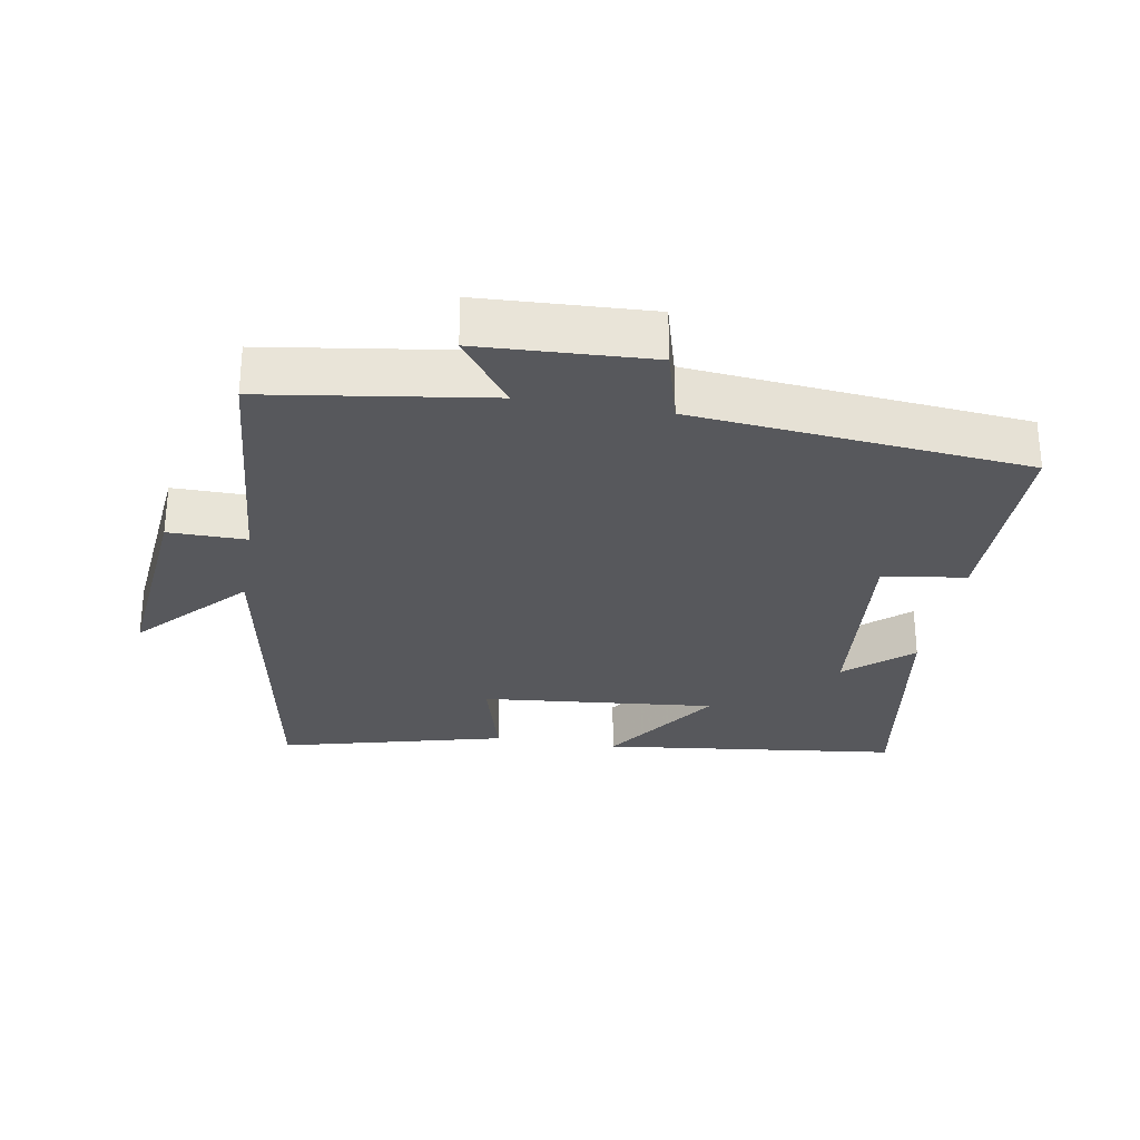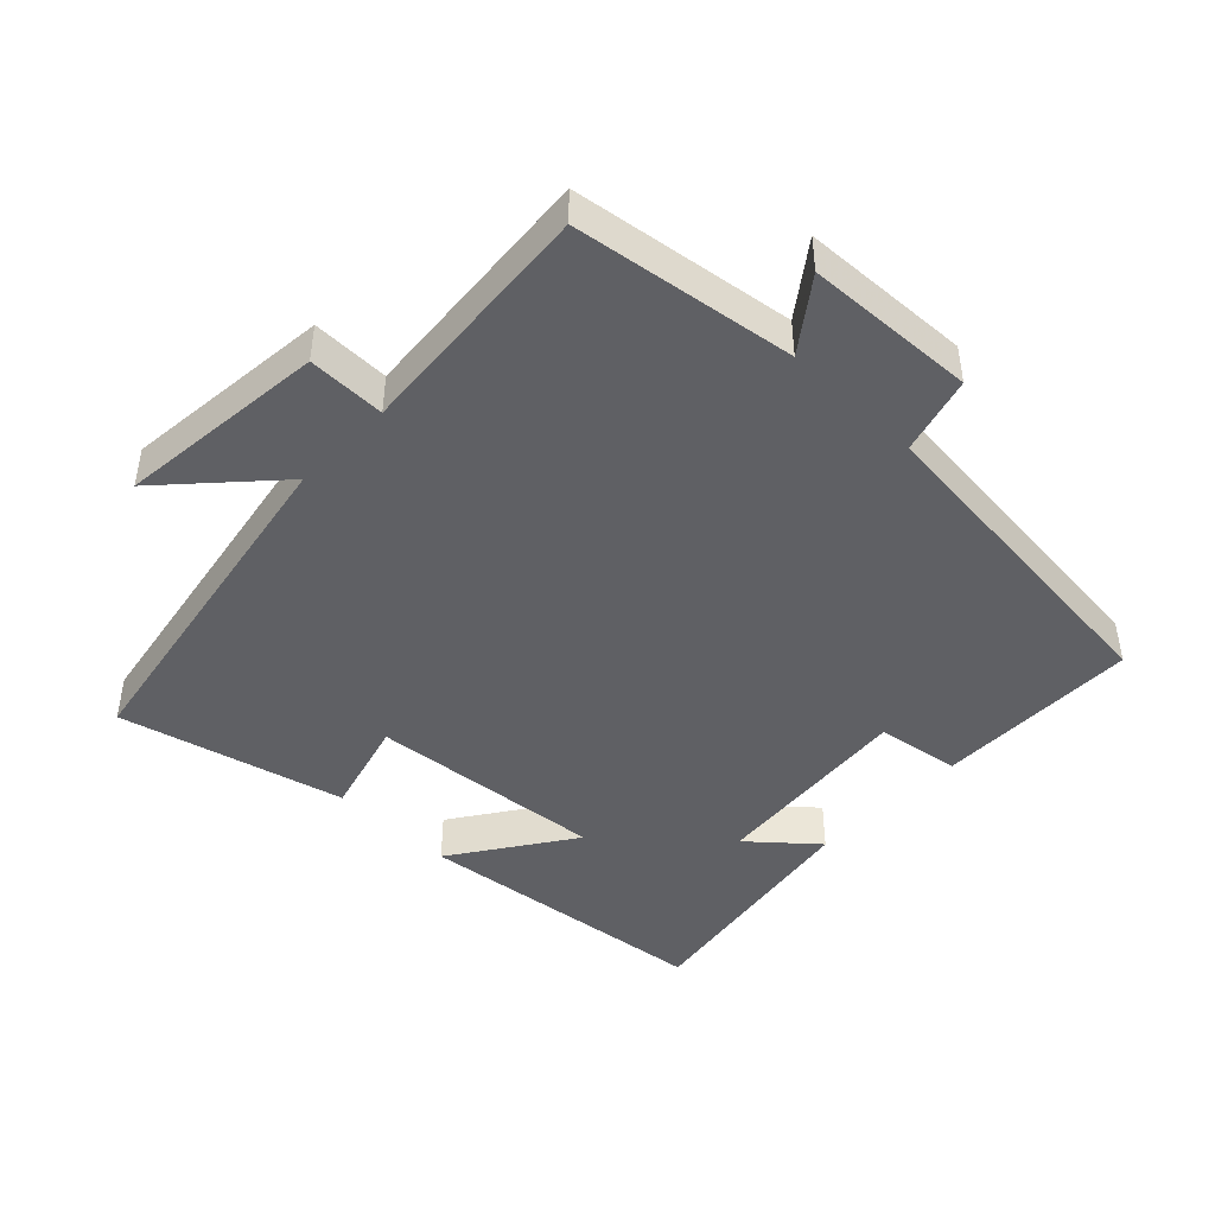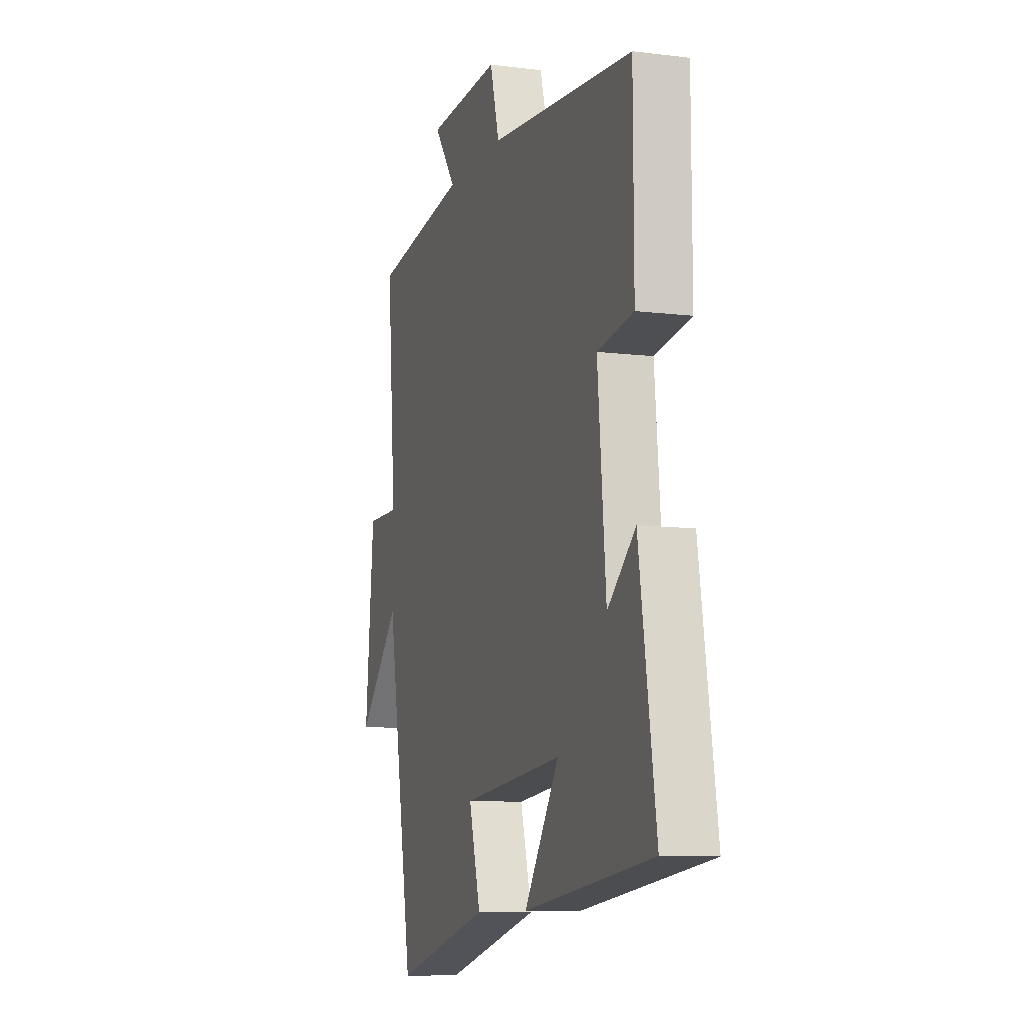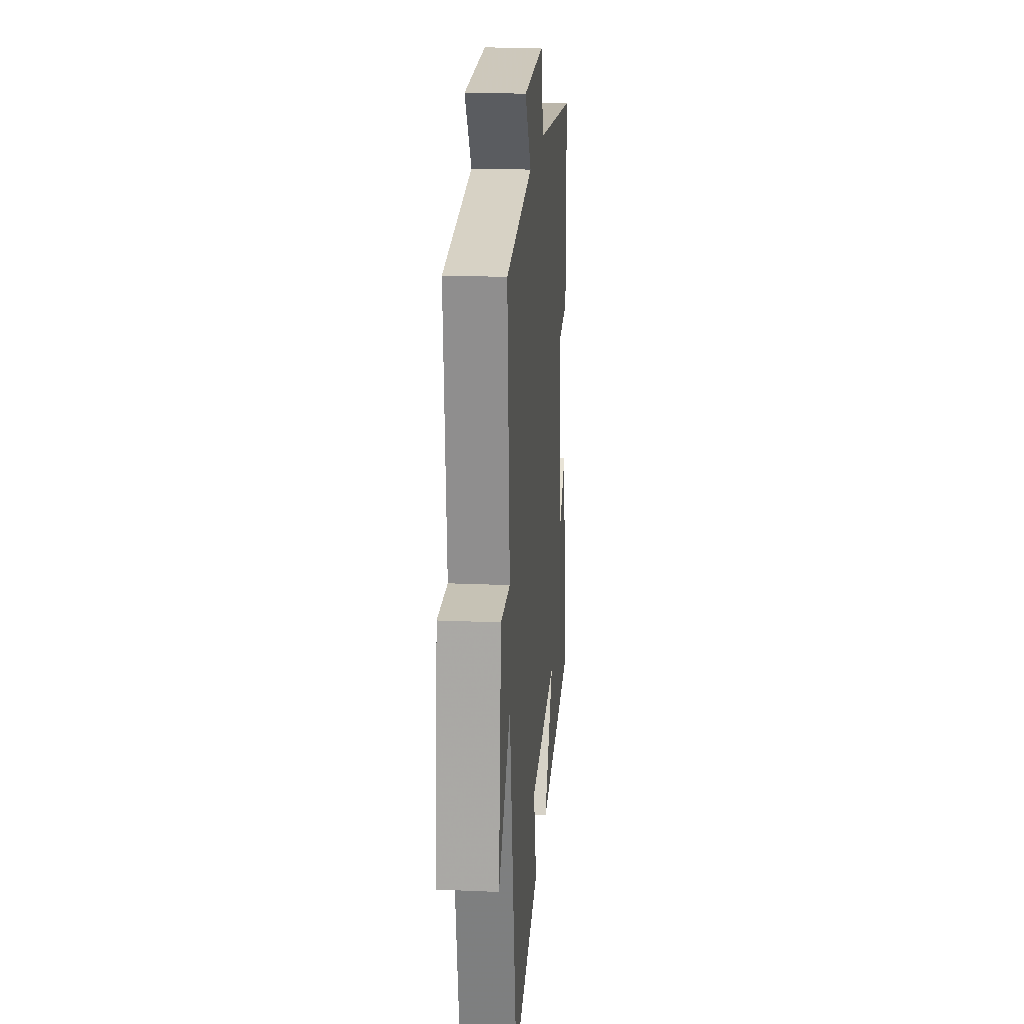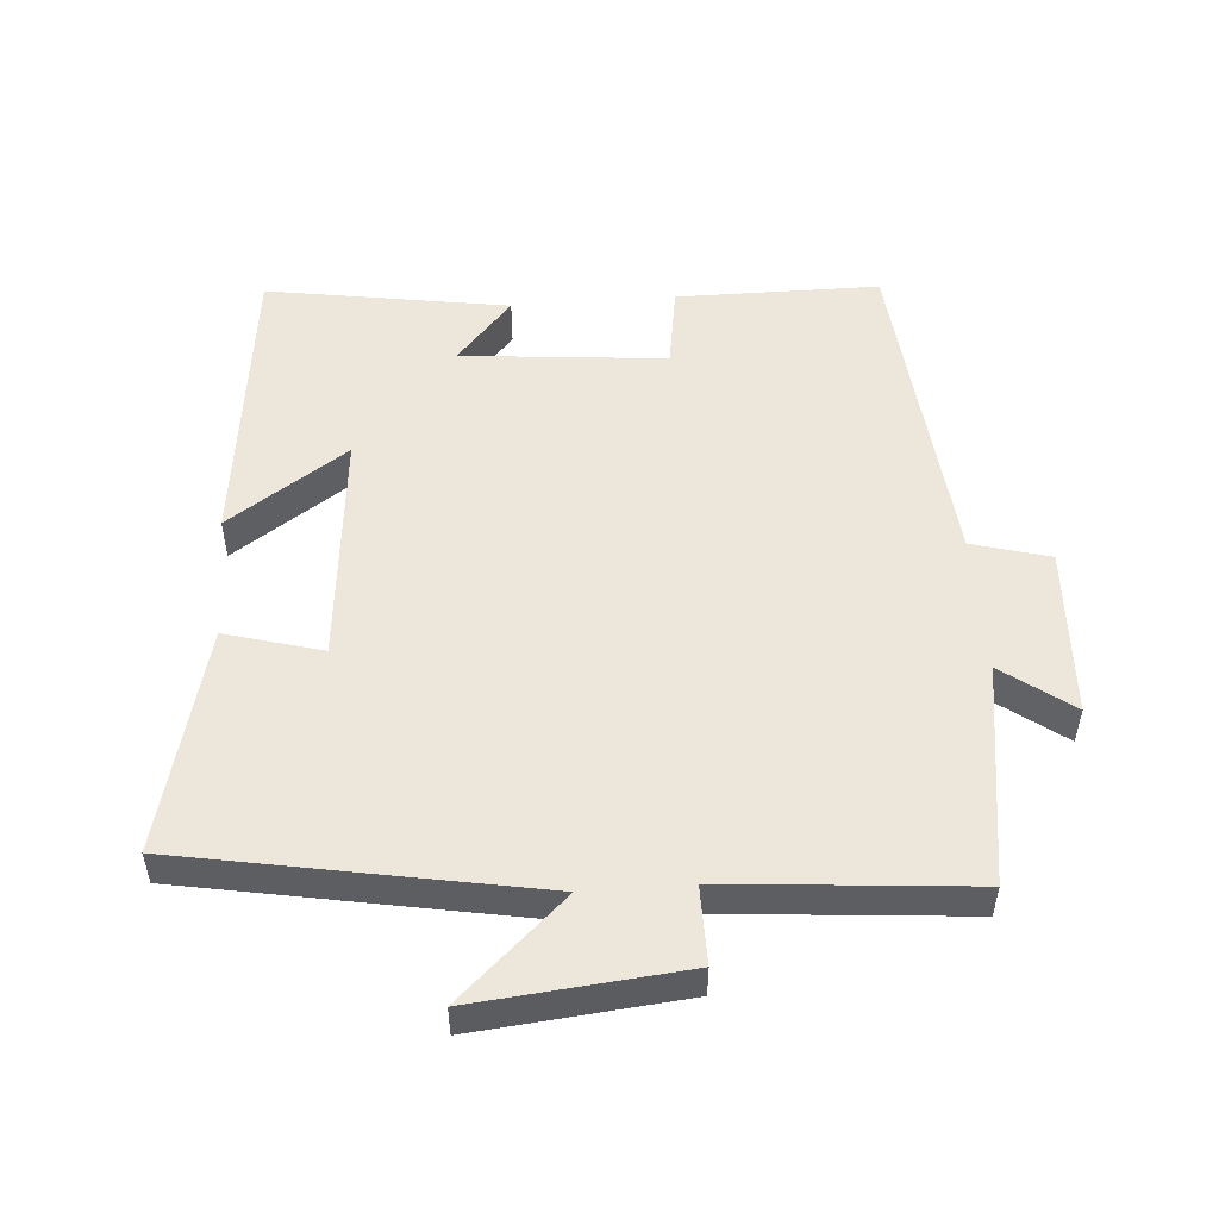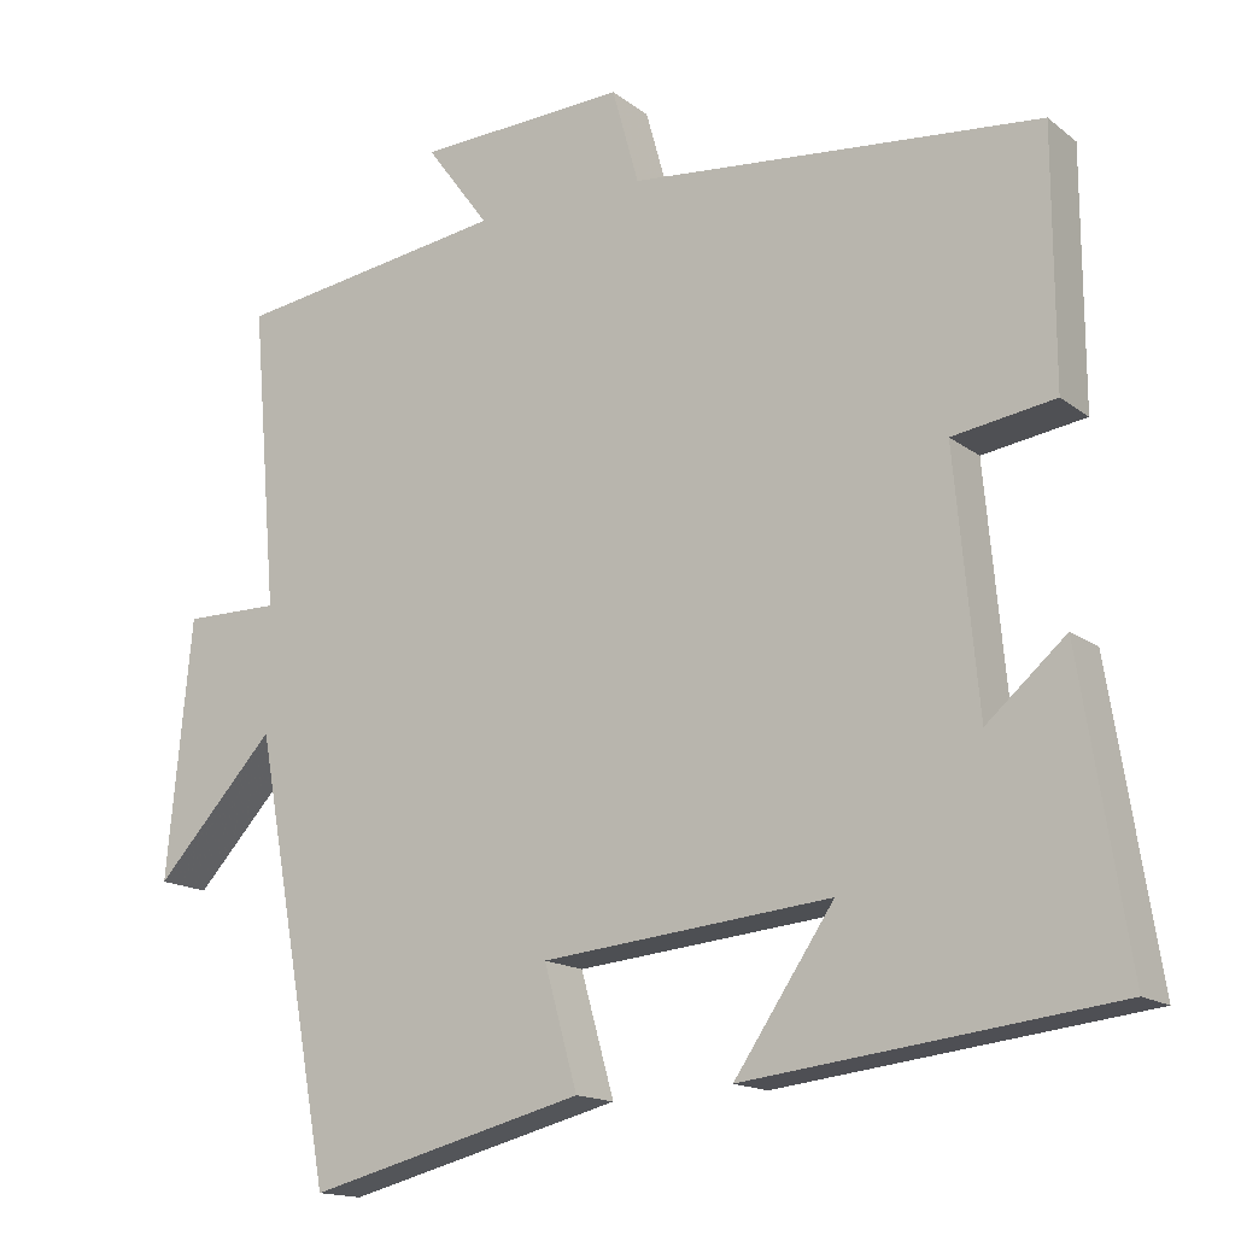
<metadata>
{"format":"obj","ext":"obj","renderer":"f3d","projection":"perspective","resolution":1024,"background":"white","views":[{"elev":-28.6,"azim":-9.8,"up":"+Y"},{"elev":-45.1,"azim":-44.2,"up":"+Y"},{"elev":-9.5,"azim":71.9,"up":"+Z"},{"elev":19.4,"azim":-85.3,"up":"+Z"},{"elev":52.0,"azim":-94.3,"up":"+Y"},{"elev":-15.3,"azim":32.9,"up":"+Z"}]}
</metadata>
<code>
v -0.405 0.07 -0.585
v -0.5 0.07 -0.063
v -0.645 0.07 -0.22
v -0.615 0.07 0.09
v -0.5 0.07 0.089
v -0.531 0.07 0.452
v -0.203 0.07 0.5
v -0.279 0.07 0.603
v -0.027 0.07 0.615
v 0.005 0.07 0.5
v 0.499 0.07 0.453
v 0.5 0.07 0.152
v 0.377 0.07 0.133
v 0.405 0.07 -0.171
v 0.5 0.07 -0.088
v 0.557 0.07 -0.447
v 0.116 0.07 -0.5
v 0.236 0.07 -0.323
v -0.112 0.07 -0.357
v -0.072 0.07 -0.5
v -0.405 0 -0.585
v -0.5 0 -0.063
v -0.645 0 -0.22
v -0.615 0 0.09
v -0.5 0 0.089
v -0.531 0 0.452
v -0.203 0 0.5
v -0.279 0 0.603
v -0.027 0 0.615
v 0.005 0 0.5
v 0.499 0 0.453
v 0.5 0 0.152
v 0.377 0 0.133
v 0.405 0 -0.171
v 0.5 0 -0.088
v 0.557 0 -0.447
v 0.116 0 -0.5
v 0.236 0 -0.323
v -0.112 0 -0.357
v -0.072 0 -0.5
f 19 20 1 2
f 18 19 2
f 16 17 18
f 15 16 18
f 14 15 18
f 13 14 18 2
f 10 11 12 13
f 10 13 2
f 7 8 9 10
f 5 6 7 10
f 5 10 2 3
f 3 4 5
f 22 21 40 39
f 22 39 38
f 38 37 36
f 38 36 35
f 38 35 34
f 22 38 34 33
f 33 32 31 30
f 22 33 30
f 30 29 28 27
f 30 27 26 25
f 23 22 30 25
f 25 24 23
f 1 21 22 2
f 2 22 23 3
f 3 23 24 4
f 4 24 25 5
f 5 25 26 6
f 6 26 27 7
f 7 27 28 8
f 8 28 29 9
f 9 29 30 10
f 10 30 31 11
f 11 31 32 12
f 12 32 33 13
f 13 33 34 14
f 14 34 35 15
f 15 35 36 16
f 16 36 37 17
f 17 37 38 18
f 18 38 39 19
f 19 39 40 20
f 20 40 21 1

</code>
